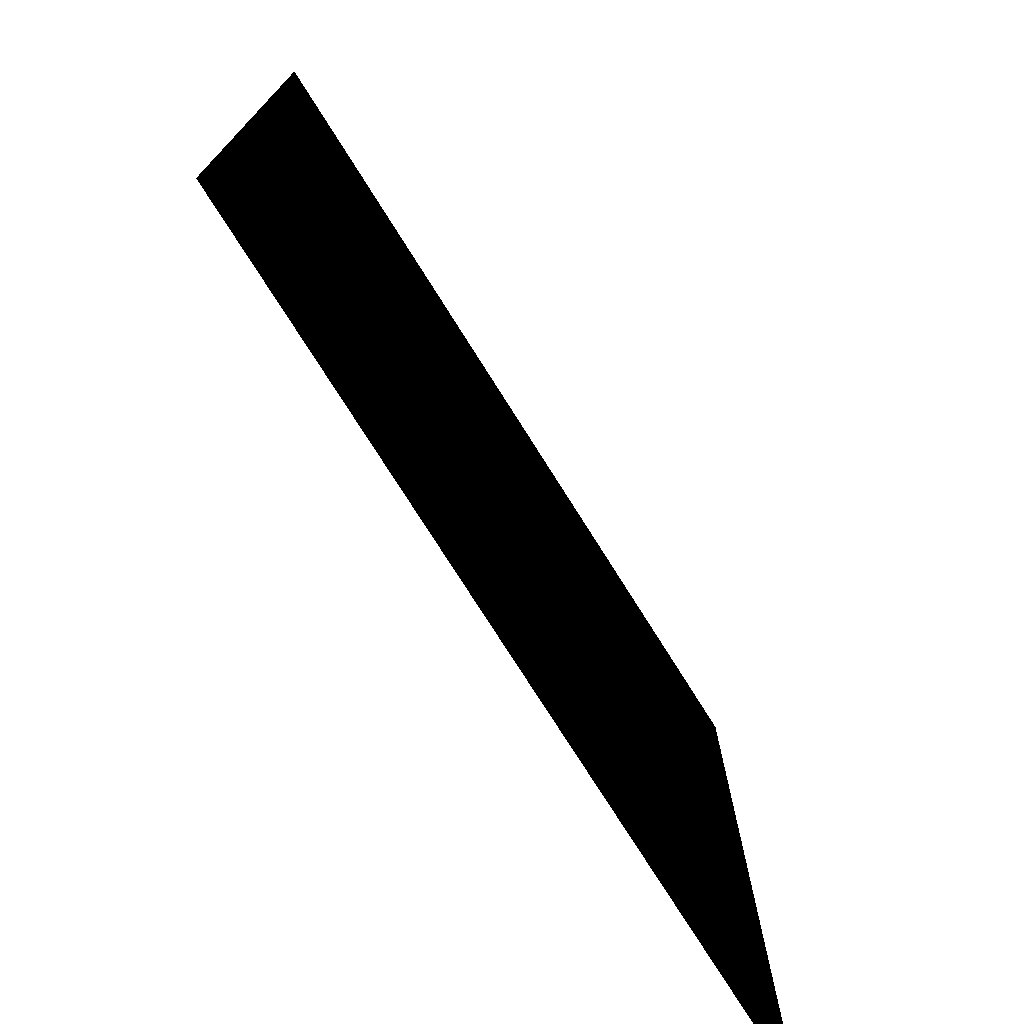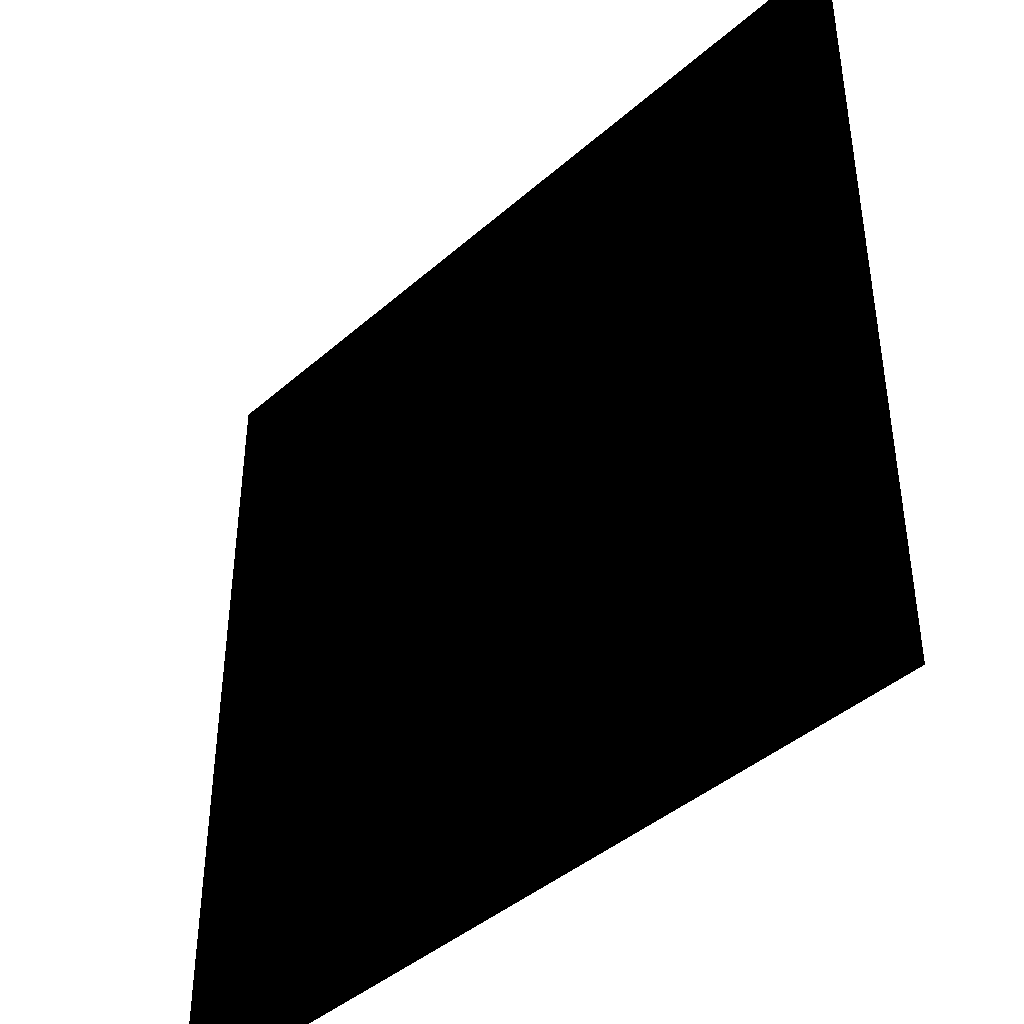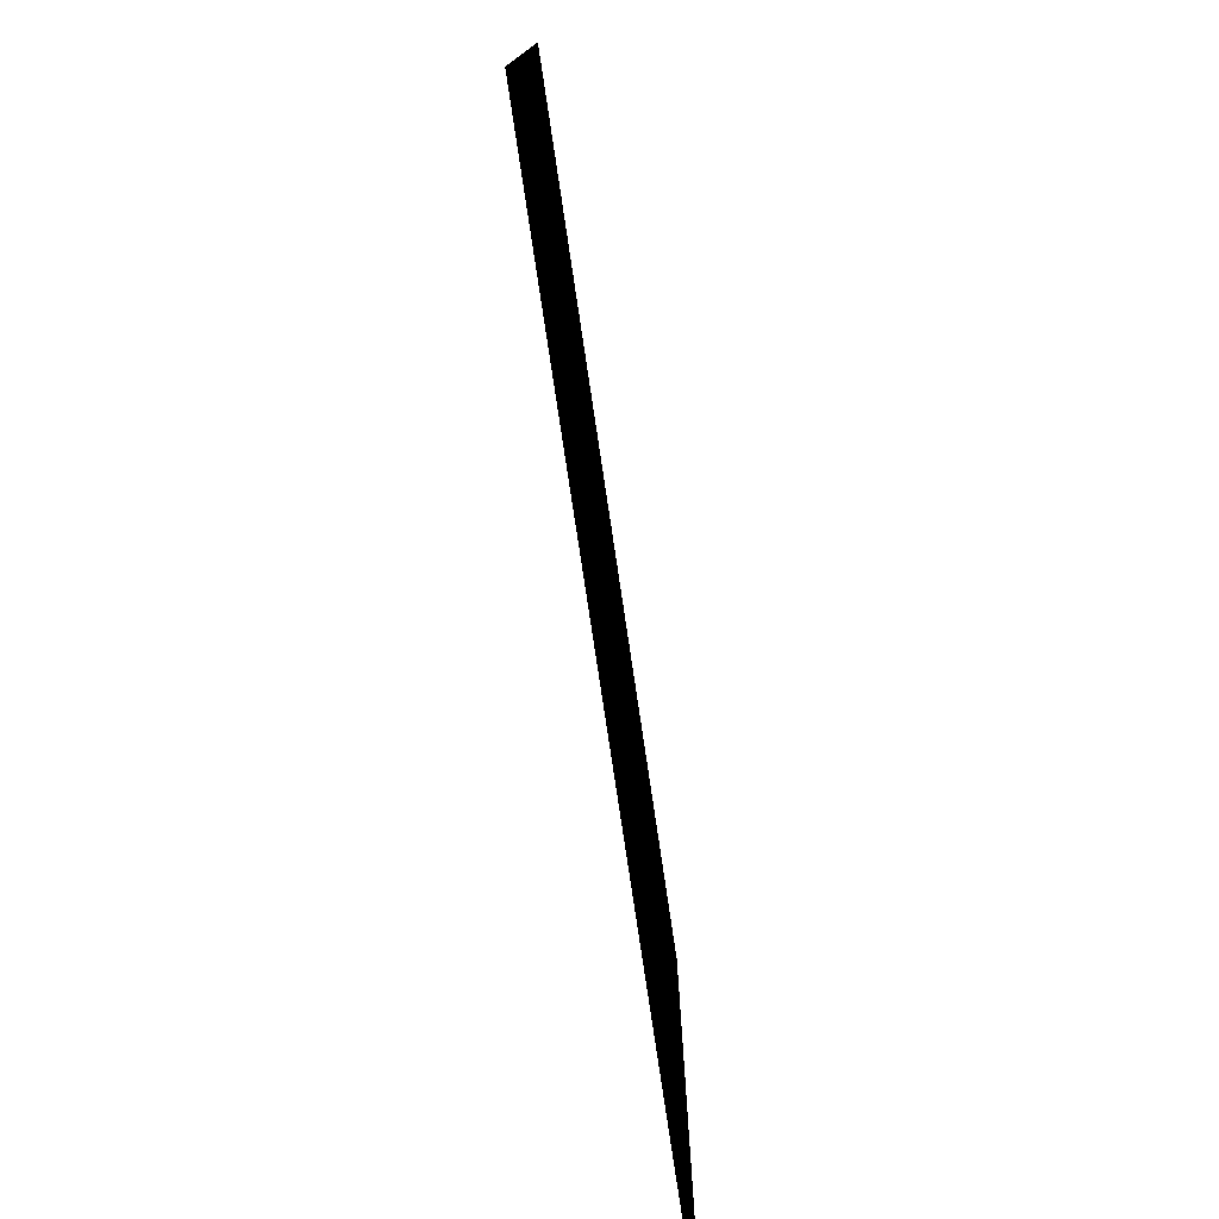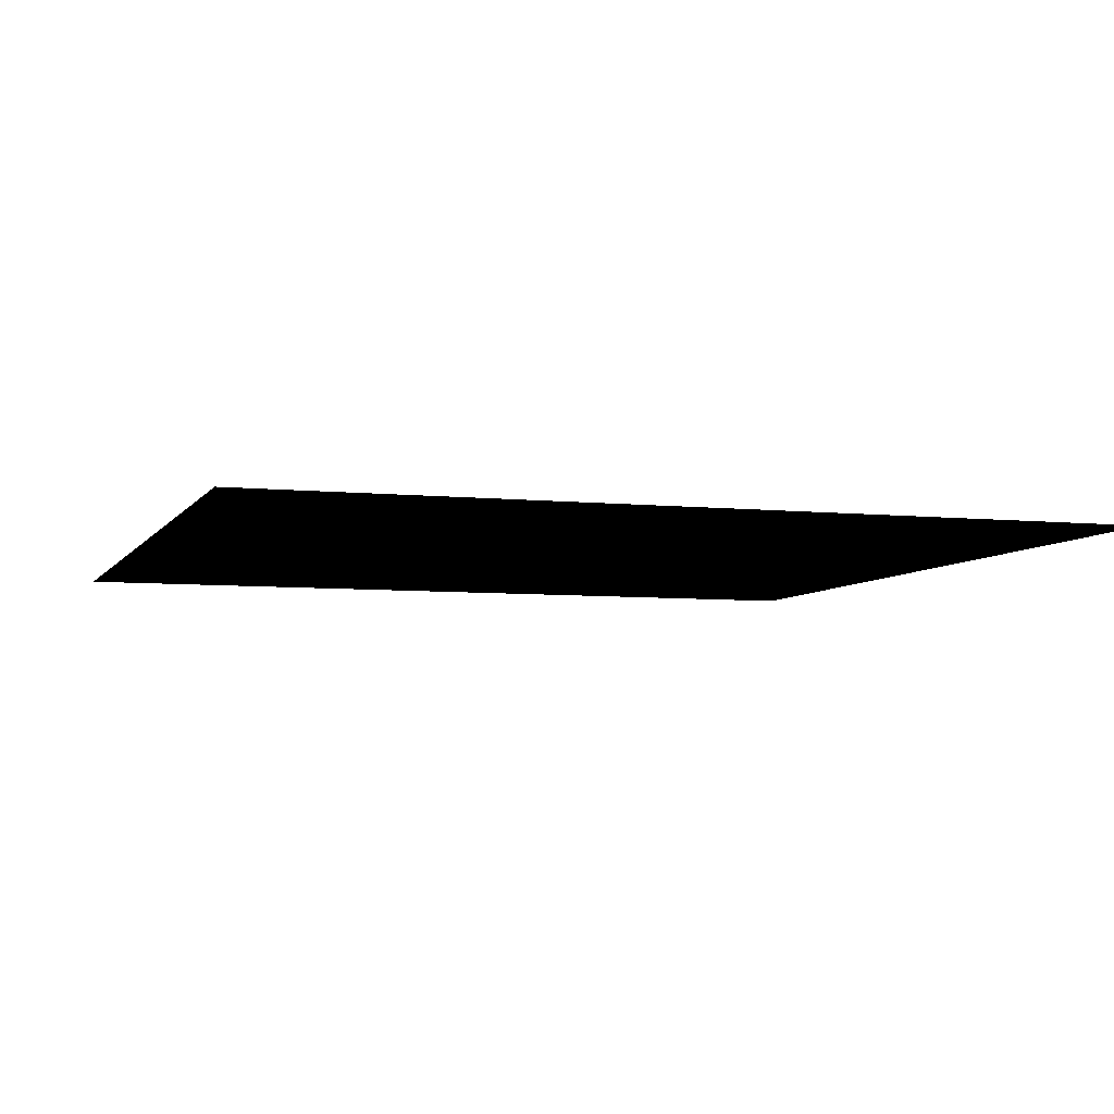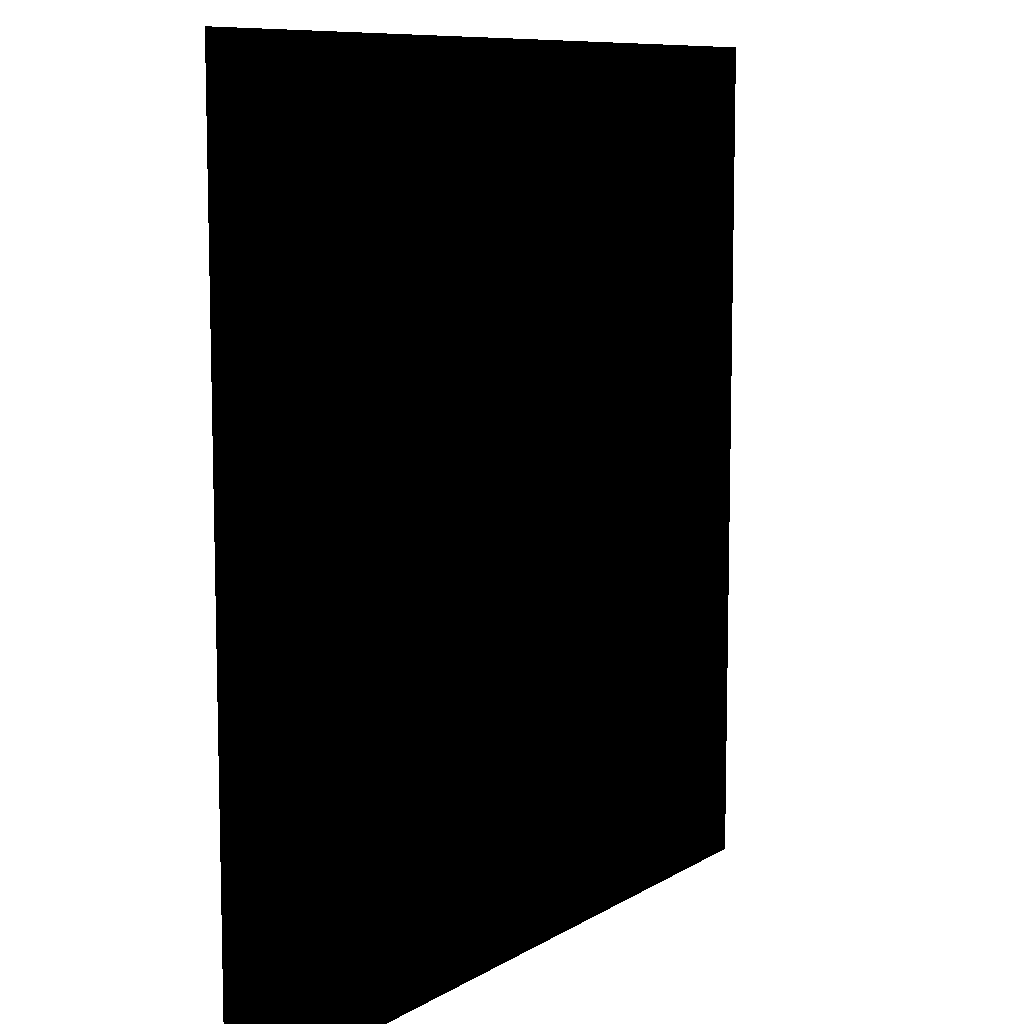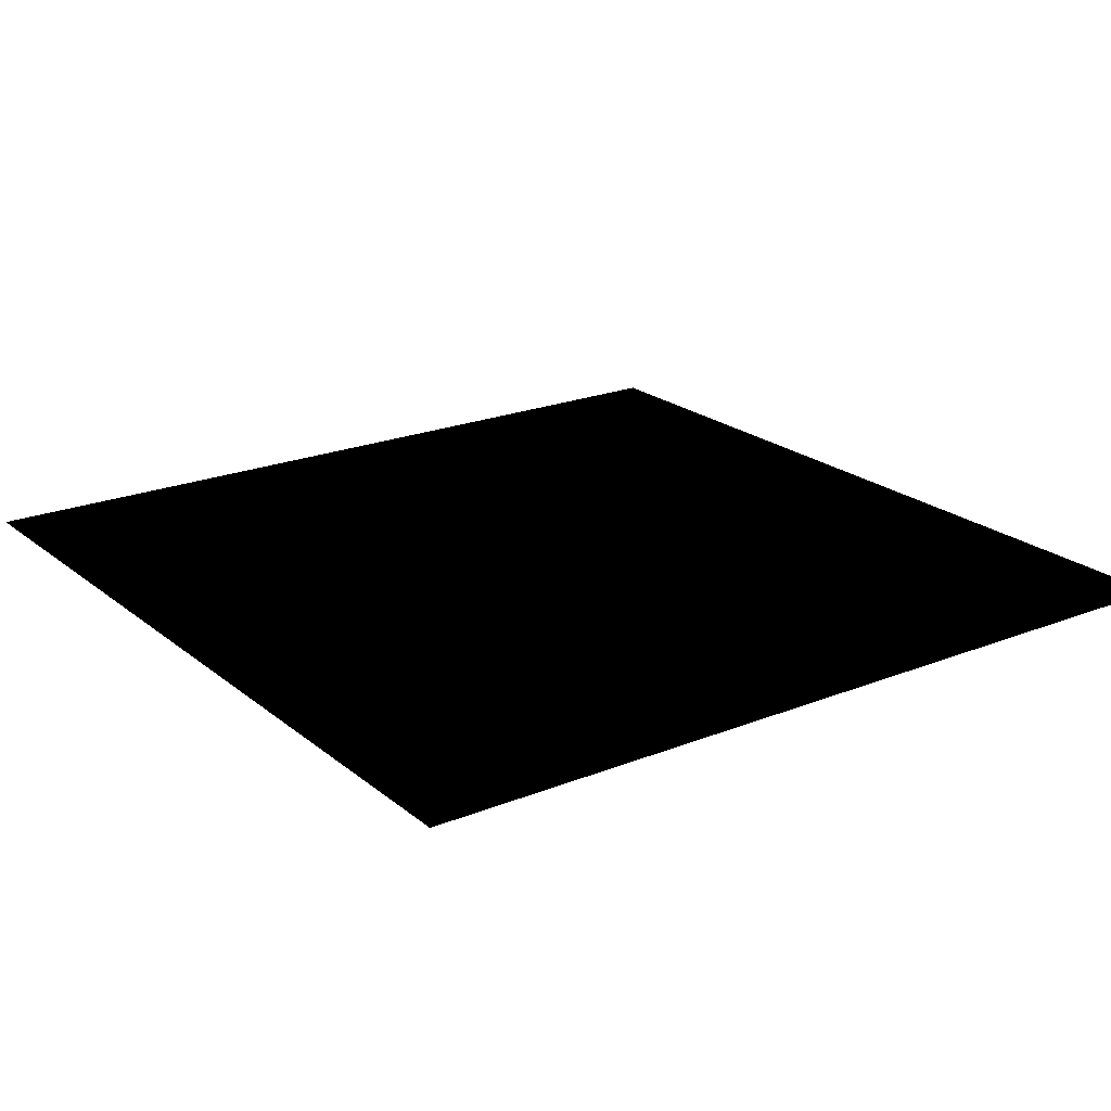
<metadata>
{"format":"obj","ext":"obj","renderer":"f3d","projection":"perspective","resolution":1024,"background":"white","views":[{"elev":-75.1,"azim":122.1,"up":"+Z"},{"elev":-42.2,"azim":-133.7,"up":"+Z"},{"elev":-78.4,"azim":-81.5,"up":"+Z"},{"elev":-6.0,"azim":-18.0,"up":"+Y"},{"elev":9.1,"azim":-57.3,"up":"+Z"},{"elev":21.3,"azim":144.5,"up":"+Y"}]}
</metadata>
<code>
o 3415
v -64 -6 -2
v -64 -6 64
v 64 -6 64
v 64 -6 -2
v -64 -6 -64
v 64 -6 -64
f 1 2 3
f 1 3 4
f 1 4 5
f 5 4 6

</code>
